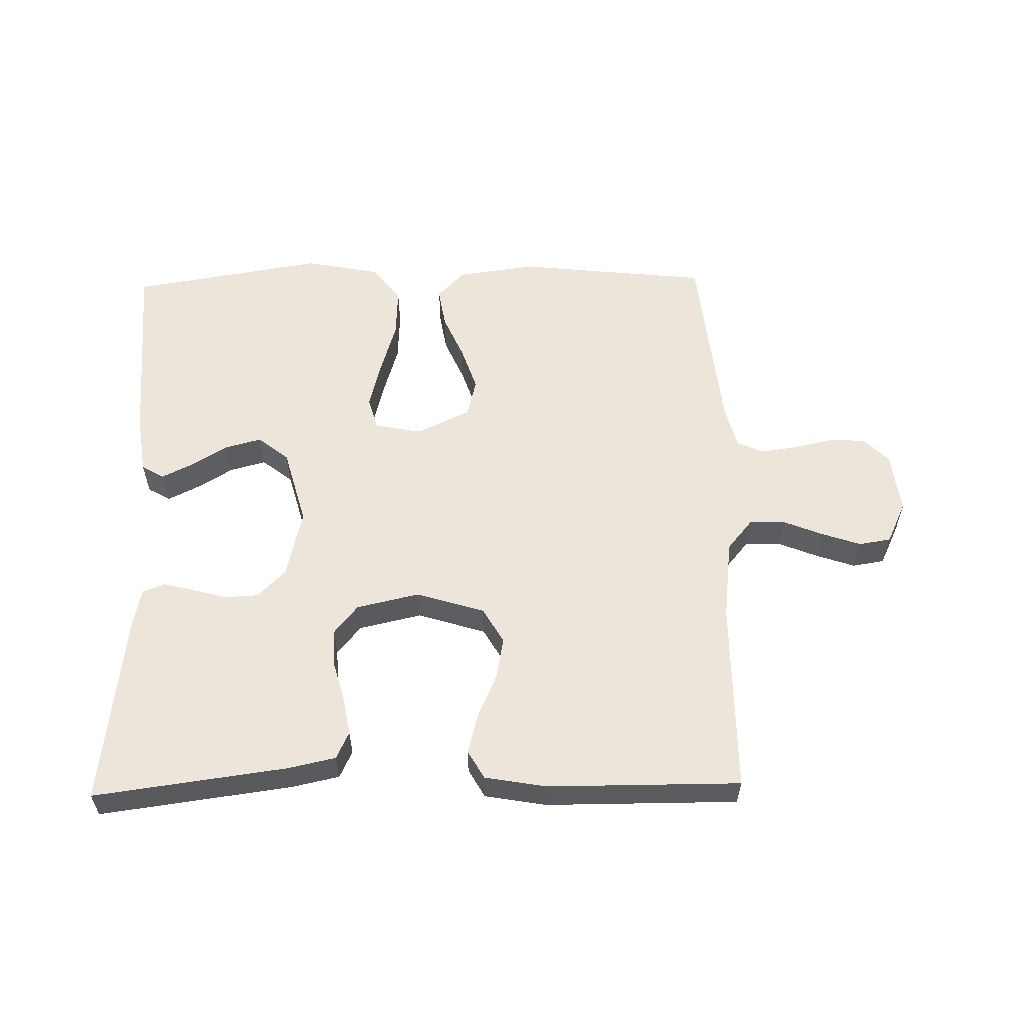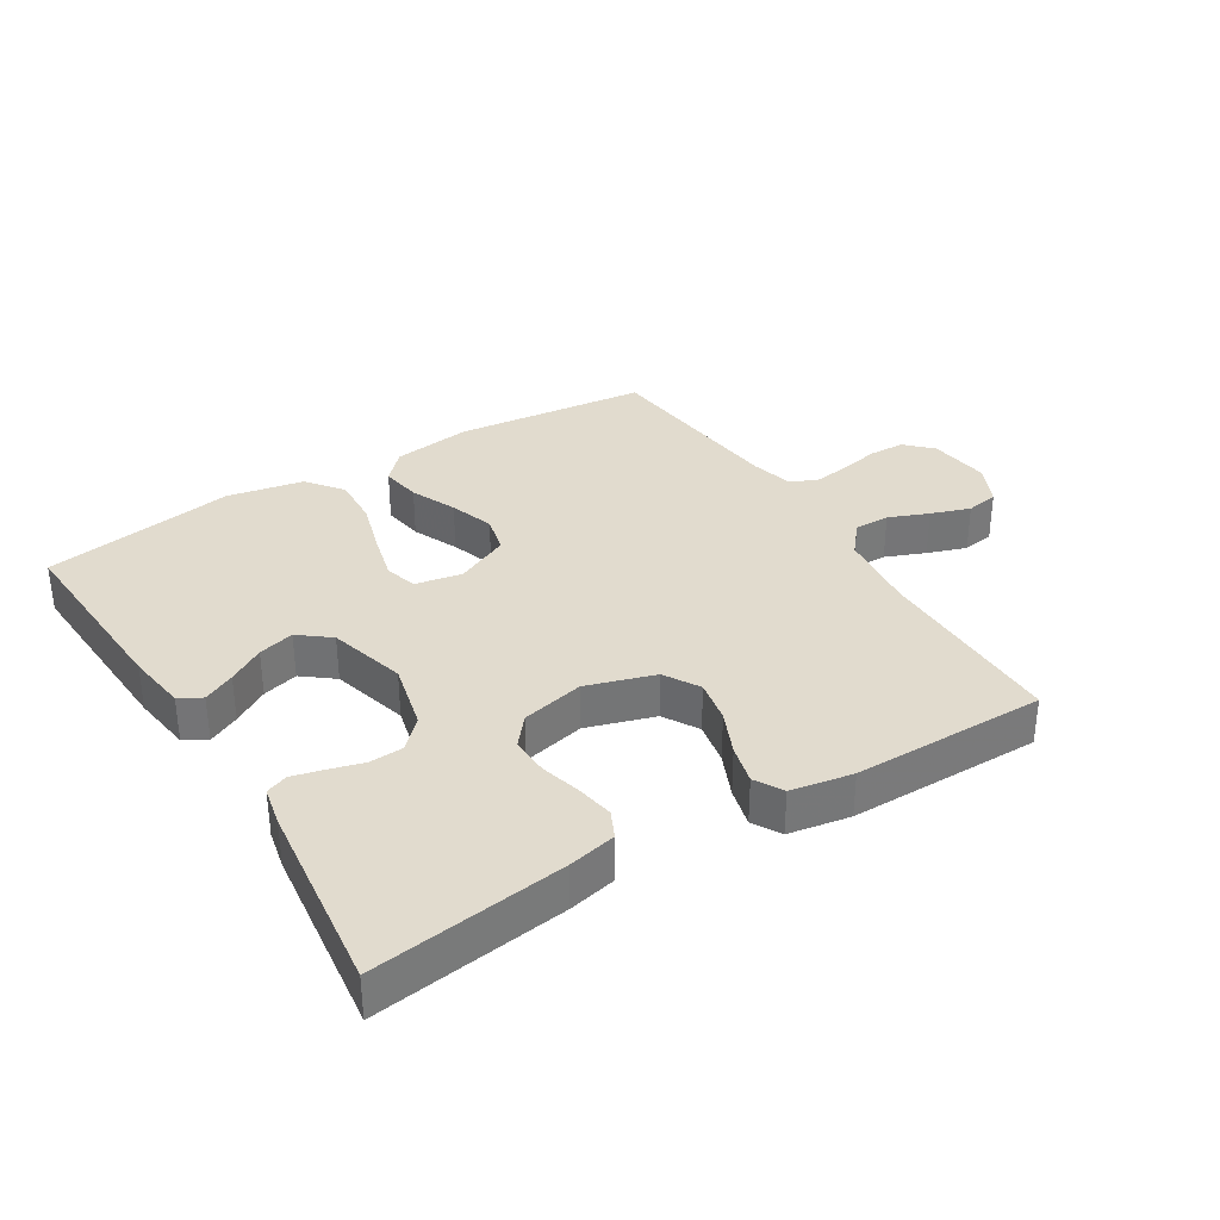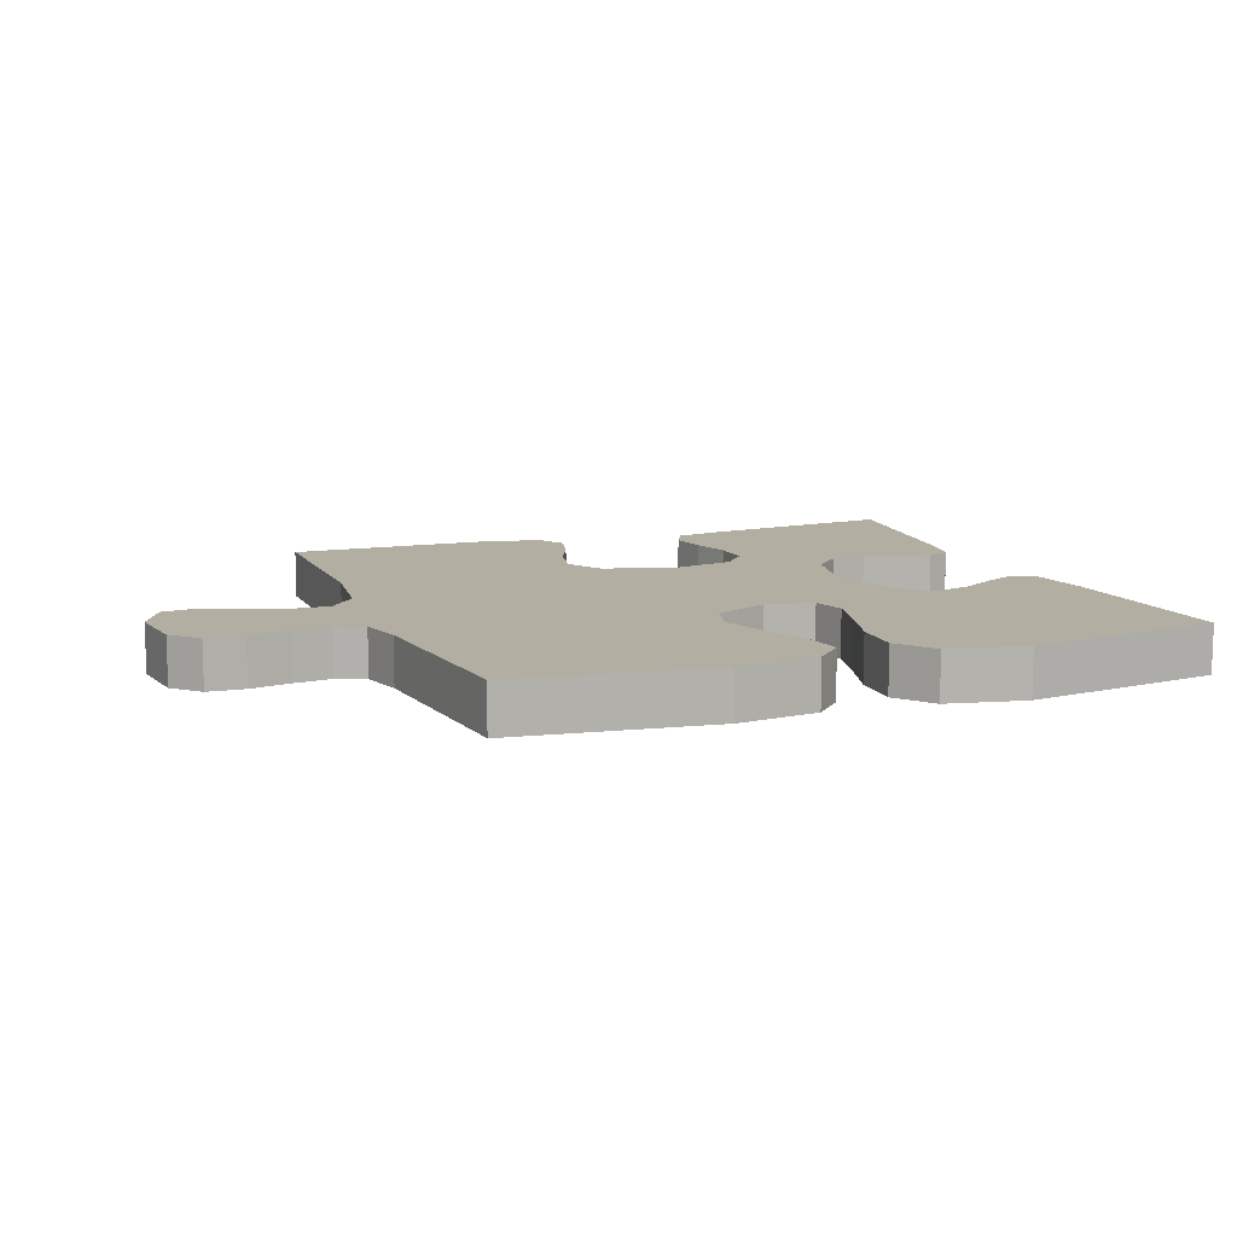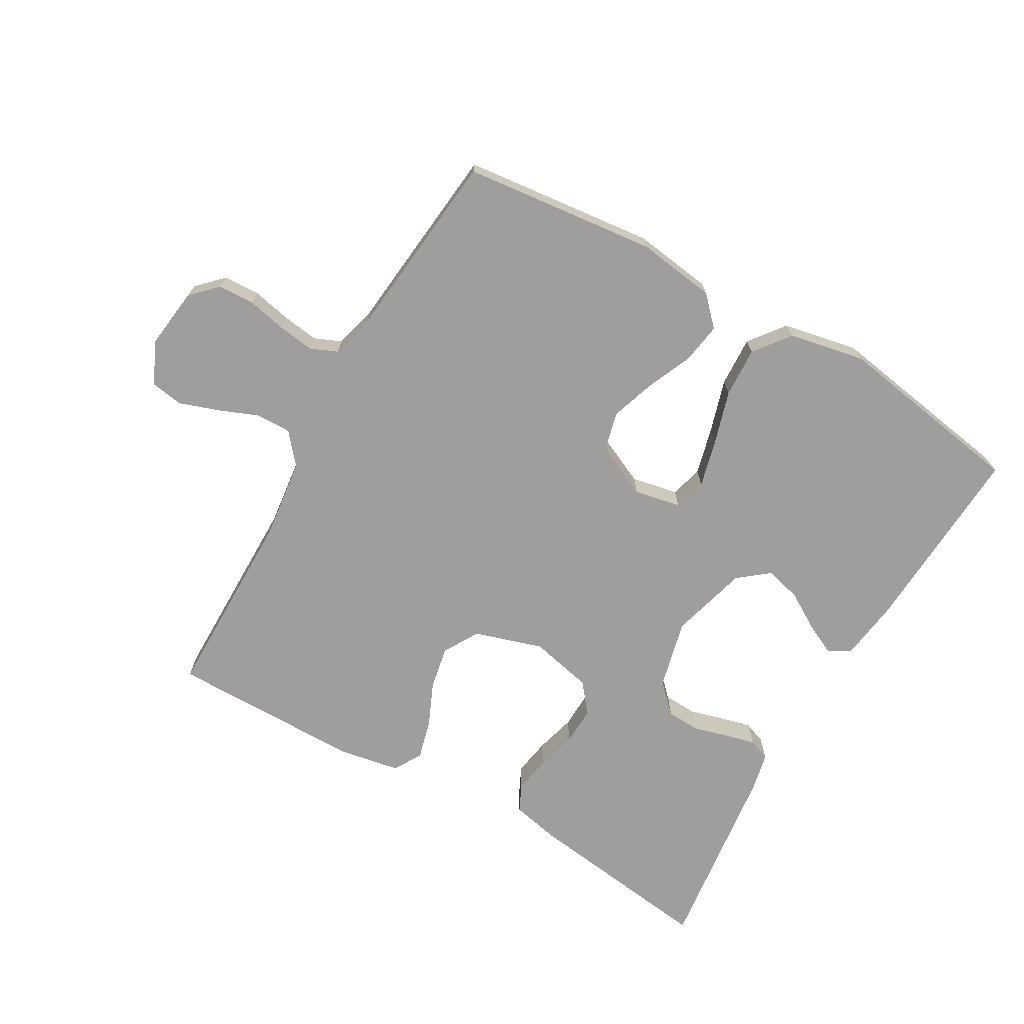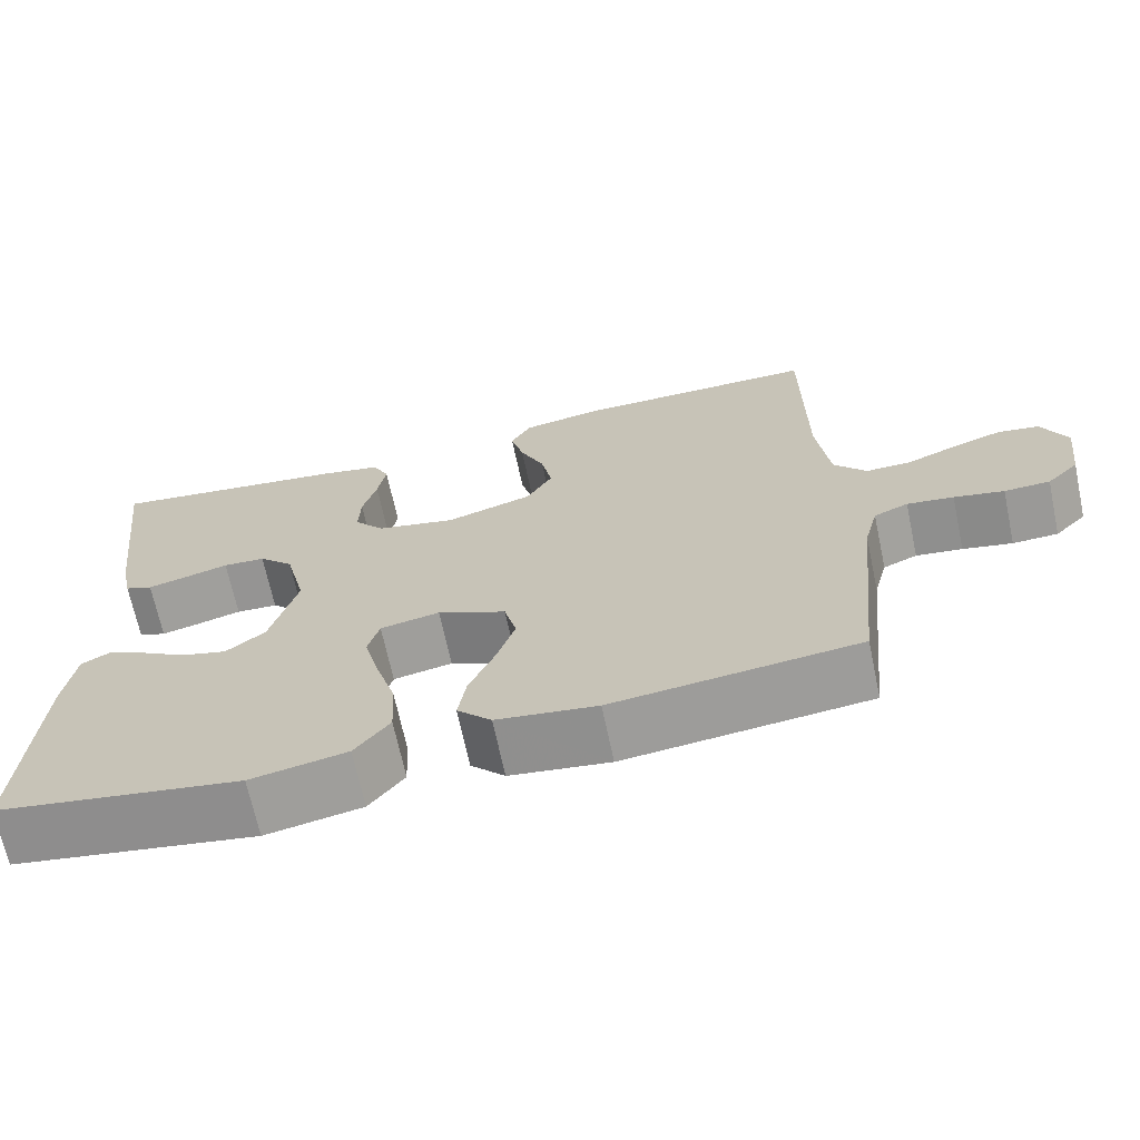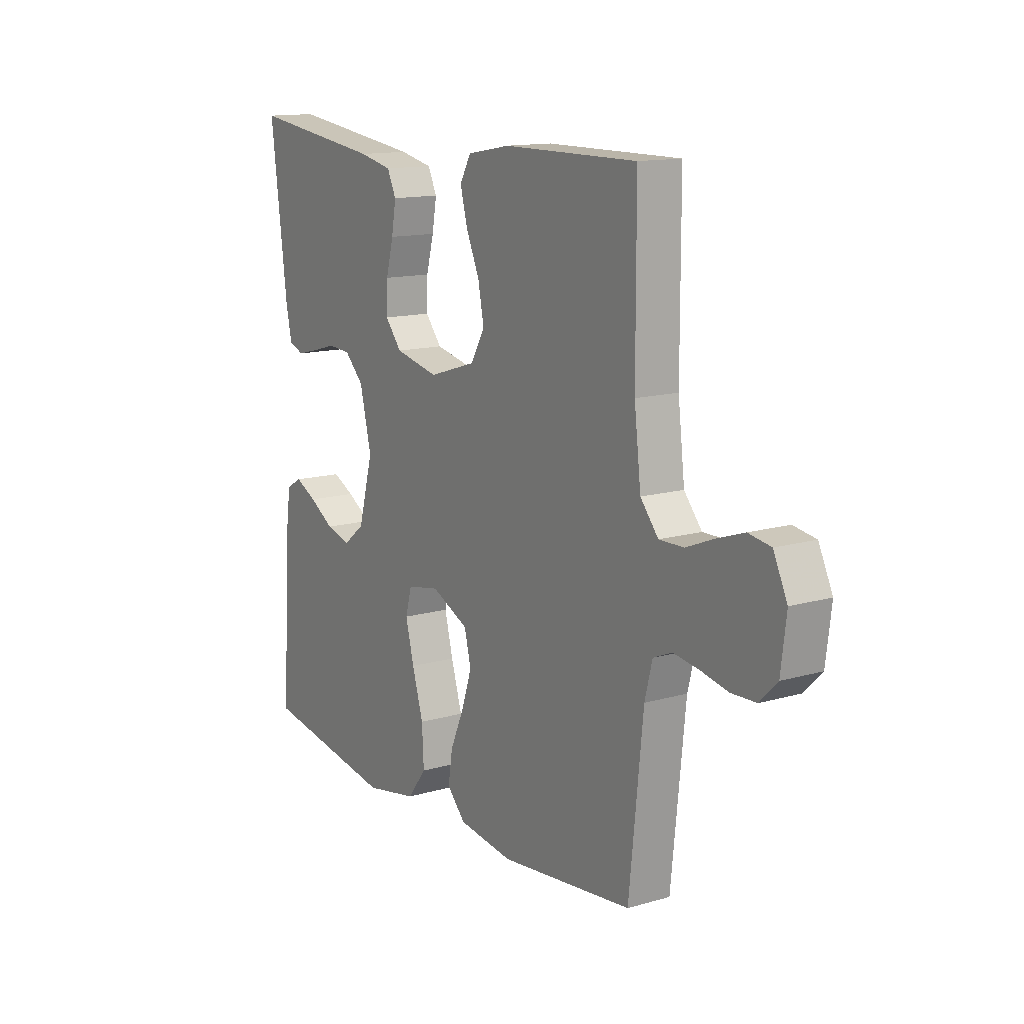
<metadata>
{"format":"obj","ext":"obj","renderer":"f3d","projection":"perspective","resolution":1024,"background":"white","views":[{"elev":57.6,"azim":-1.2,"up":"+Y"},{"elev":33.9,"azim":-31.8,"up":"+Y"},{"elev":10.8,"azim":159.4,"up":"+Y"},{"elev":-71.0,"azim":150.2,"up":"+Y"},{"elev":-68.3,"azim":12.0,"up":"+Z"},{"elev":13.7,"azim":57.2,"up":"+Z"}]}
</metadata>
<code>
v -0.5 0.07 -0.5
v -0.483 0.07 -0.2
v -0.47 0.07 -0.106
v -0.435 0.07 -0.086
v -0.386 0.07 -0.11
v -0.33 0.07 -0.144
v -0.274 0.07 -0.159
v -0.226 0.07 -0.121
v -0.193 0.07 0
v -0.219 0.07 0.107
v -0.262 0.07 0.15
v -0.314 0.07 0.153
v -0.368 0.07 0.138
v -0.416 0.07 0.126
v -0.45 0.07 0.139
v -0.463 0.07 0.2
v -0.5 0.07 0.5
v -0.2 0.07 0.46
v -0.126 0.07 0.444
v -0.106 0.07 0.402
v -0.116 0.07 0.344
v -0.133 0.07 0.281
v -0.135 0.07 0.221
v -0.098 0.07 0.176
v 0 0.07 0.154
v 0.106 0.07 0.187
v 0.138 0.07 0.242
v 0.125 0.07 0.309
v 0.095 0.07 0.377
v 0.079 0.07 0.438
v 0.104 0.07 0.482
v 0.2 0.07 0.499
v 0.5 0.07 0.5
v 0.501 0.07 0.2
v 0.516 0.07 0.074
v 0.556 0.07 0.026
v 0.611 0.07 0.027
v 0.673 0.07 0.052
v 0.734 0.07 0.073
v 0.784 0.07 0.065
v 0.815 0.07 0
v 0.803 0.07 -0.096
v 0.764 0.07 -0.135
v 0.708 0.07 -0.137
v 0.647 0.07 -0.124
v 0.59 0.07 -0.116
v 0.548 0.07 -0.134
v 0.531 0.07 -0.2
v 0.5 0.07 -0.5
v 0.2 0.07 -0.533
v 0.077 0.07 -0.516
v 0.035 0.07 -0.472
v 0.045 0.07 -0.409
v 0.076 0.07 -0.338
v 0.099 0.07 -0.269
v 0.084 0.07 -0.209
v 0 0.07 -0.17
v -0.073 0.07 -0.184
v -0.087 0.07 -0.235
v -0.068 0.07 -0.309
v -0.043 0.07 -0.392
v -0.039 0.07 -0.47
v -0.082 0.07 -0.526
v -0.2 0.07 -0.549
v -0.5 0 -0.5
v -0.483 0 -0.2
v -0.47 0 -0.106
v -0.435 0 -0.086
v -0.386 0 -0.11
v -0.33 0 -0.144
v -0.274 0 -0.159
v -0.226 0 -0.121
v -0.193 0 0
v -0.219 0 0.107
v -0.262 0 0.15
v -0.314 0 0.153
v -0.368 0 0.138
v -0.416 0 0.126
v -0.45 0 0.139
v -0.463 0 0.2
v -0.5 0 0.5
v -0.2 0 0.46
v -0.126 0 0.444
v -0.106 0 0.402
v -0.116 0 0.344
v -0.133 0 0.281
v -0.135 0 0.221
v -0.098 0 0.176
v 0 0 0.154
v 0.106 0 0.187
v 0.138 0 0.242
v 0.125 0 0.309
v 0.095 0 0.377
v 0.079 0 0.438
v 0.104 0 0.482
v 0.2 0 0.499
v 0.5 0 0.5
v 0.501 0 0.2
v 0.516 0 0.074
v 0.556 0 0.026
v 0.611 0 0.027
v 0.673 0 0.052
v 0.734 0 0.073
v 0.784 0 0.065
v 0.815 0 0
v 0.803 0 -0.096
v 0.764 0 -0.135
v 0.708 0 -0.137
v 0.647 0 -0.124
v 0.59 0 -0.116
v 0.548 0 -0.134
v 0.531 0 -0.2
v 0.5 0 -0.5
v 0.2 0 -0.533
v 0.077 0 -0.516
v 0.035 0 -0.472
v 0.045 0 -0.409
v 0.076 0 -0.338
v 0.099 0 -0.269
v 0.084 0 -0.209
v 0 0 -0.17
v -0.073 0 -0.184
v -0.087 0 -0.235
v -0.068 0 -0.309
v -0.043 0 -0.392
v -0.039 0 -0.47
v -0.082 0 -0.526
v -0.2 0 -0.549
f 60 61 62 63
f 59 60 63 64
f 58 59 64 1
f 51 52 53 54
f 51 54 55
f 48 49 50 51
f 47 48 51 55
f 46 47 55 56
f 42 43 44 45
f 42 45 46
f 41 42 46
f 37 38 39 40
f 37 40 41 46
f 31 32 33 34
f 31 34 35
f 28 29 30 31
f 27 28 31 35
f 26 27 35 36
f 19 20 21 22
f 17 18 19 22
f 17 22 23
f 16 17 23 24
f 12 13 14 15
f 12 15 16 24
f 3 4 5 6
f 1 2 3 6
f 1 6 7
f 58 1 7 8
f 37 46 56 57
f 36 37 57 58
f 25 26 36 58
f 11 12 24 25
f 10 11 25
f 9 10 25 58
f 8 9 58
f 127 126 125 124
f 128 127 124 123
f 65 128 123 122
f 118 117 116 115
f 119 118 115
f 115 114 113 112
f 119 115 112 111
f 120 119 111 110
f 109 108 107 106
f 110 109 106
f 110 106 105
f 104 103 102 101
f 110 105 104 101
f 98 97 96 95
f 99 98 95
f 95 94 93 92
f 99 95 92 91
f 100 99 91 90
f 86 85 84 83
f 86 83 82 81
f 87 86 81
f 88 87 81 80
f 79 78 77 76
f 88 80 79 76
f 70 69 68 67
f 70 67 66 65
f 71 70 65
f 72 71 65 122
f 121 120 110 101
f 122 121 101 100
f 122 100 90 89
f 89 88 76 75
f 89 75 74
f 122 89 74 73
f 122 73 72
f 1 65 66 2
f 2 66 67 3
f 3 67 68 4
f 4 68 69 5
f 5 69 70 6
f 6 70 71 7
f 7 71 72 8
f 8 72 73 9
f 9 73 74 10
f 10 74 75 11
f 11 75 76 12
f 12 76 77 13
f 13 77 78 14
f 14 78 79 15
f 15 79 80 16
f 16 80 81 17
f 17 81 82 18
f 18 82 83 19
f 19 83 84 20
f 20 84 85 21
f 21 85 86 22
f 22 86 87 23
f 23 87 88 24
f 24 88 89 25
f 25 89 90 26
f 26 90 91 27
f 27 91 92 28
f 28 92 93 29
f 29 93 94 30
f 30 94 95 31
f 31 95 96 32
f 32 96 97 33
f 33 97 98 34
f 34 98 99 35
f 35 99 100 36
f 36 100 101 37
f 37 101 102 38
f 38 102 103 39
f 39 103 104 40
f 40 104 105 41
f 41 105 106 42
f 42 106 107 43
f 43 107 108 44
f 44 108 109 45
f 45 109 110 46
f 46 110 111 47
f 47 111 112 48
f 48 112 113 49
f 49 113 114 50
f 50 114 115 51
f 51 115 116 52
f 52 116 117 53
f 53 117 118 54
f 54 118 119 55
f 55 119 120 56
f 56 120 121 57
f 57 121 122 58
f 58 122 123 59
f 59 123 124 60
f 60 124 125 61
f 61 125 126 62
f 62 126 127 63
f 63 127 128 64
f 64 128 65 1

</code>
